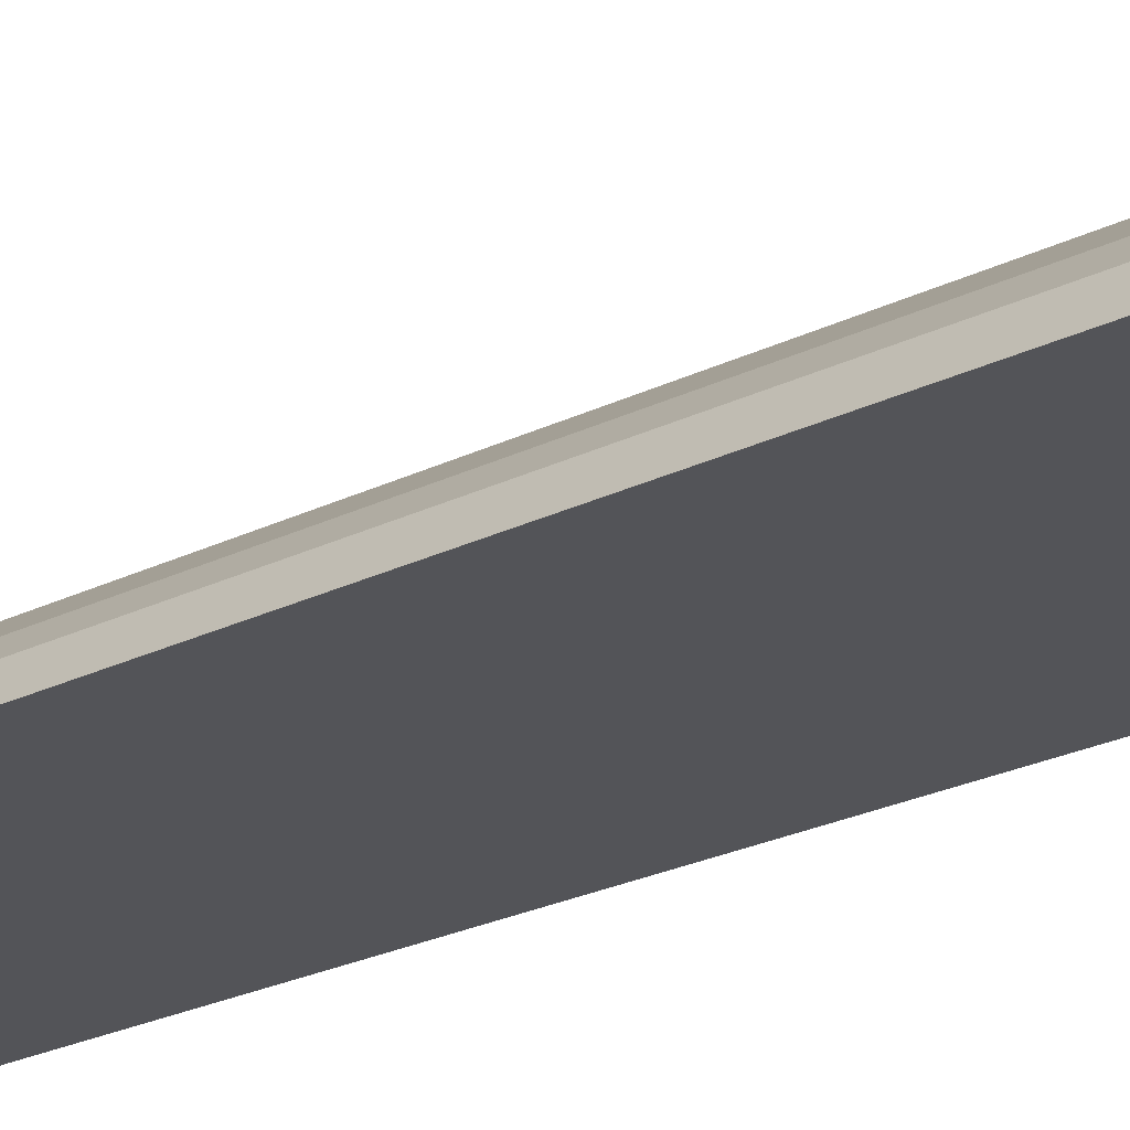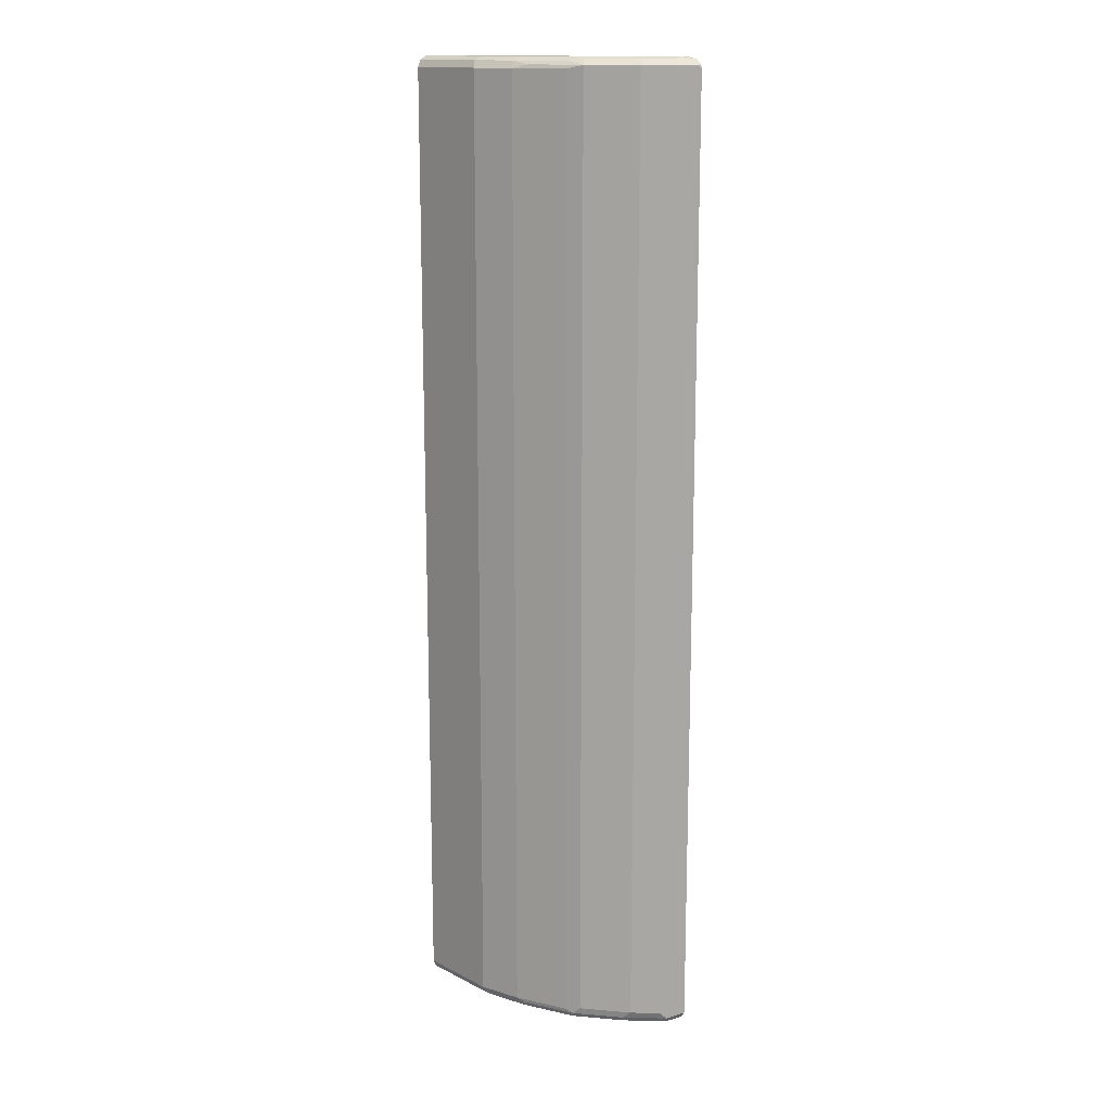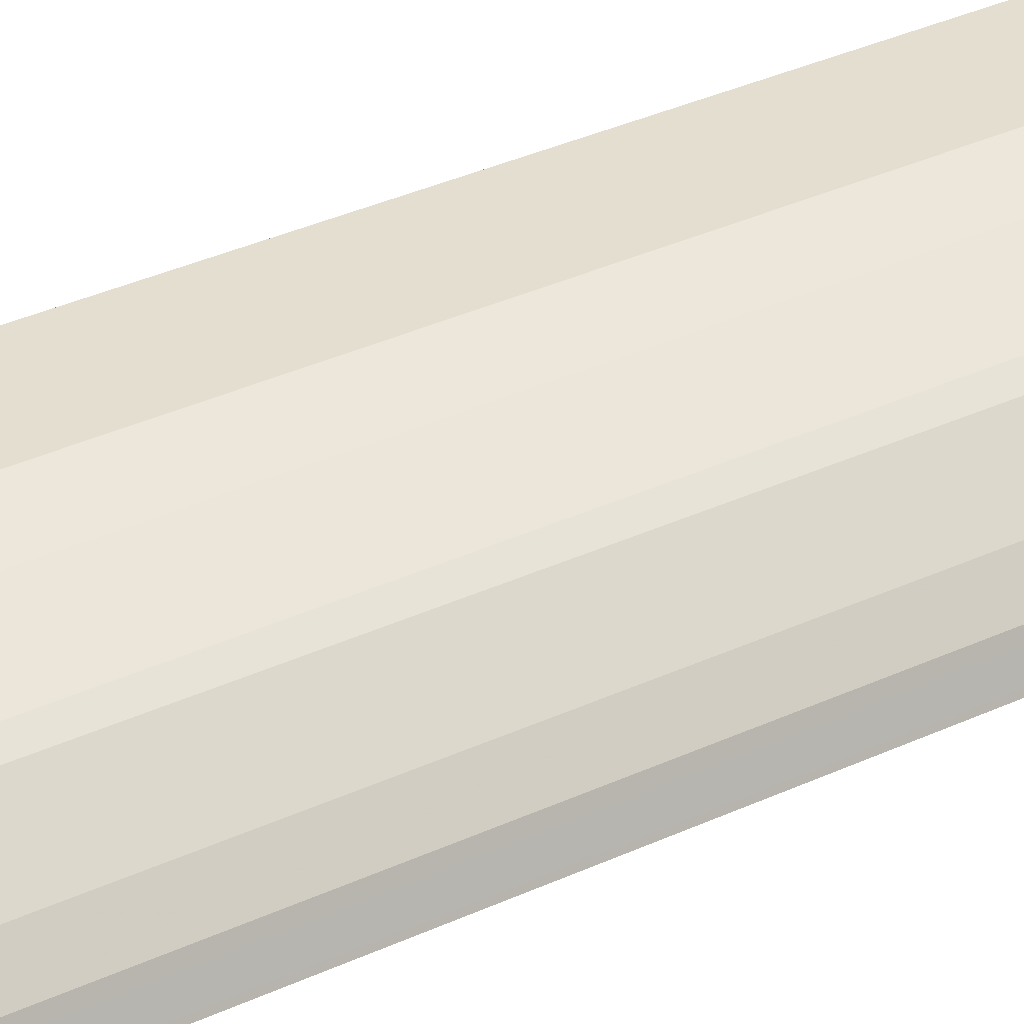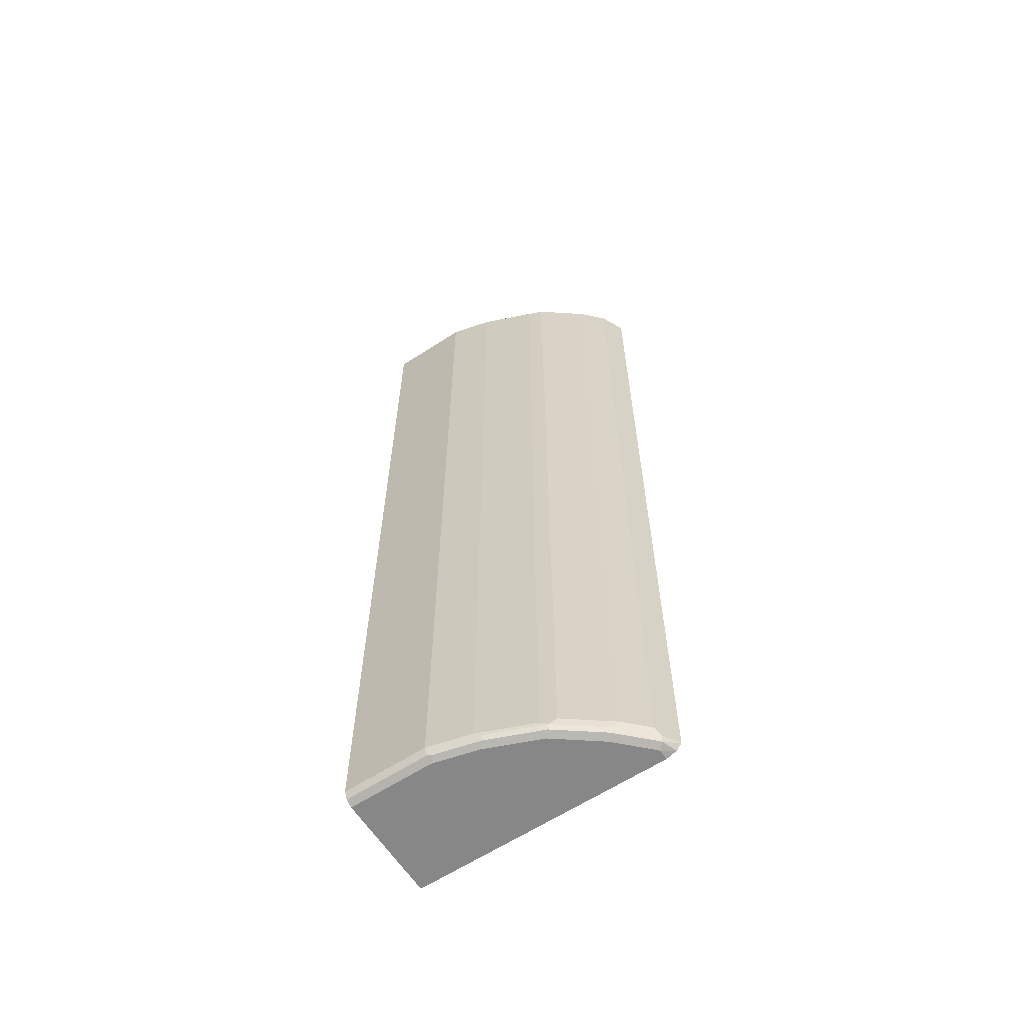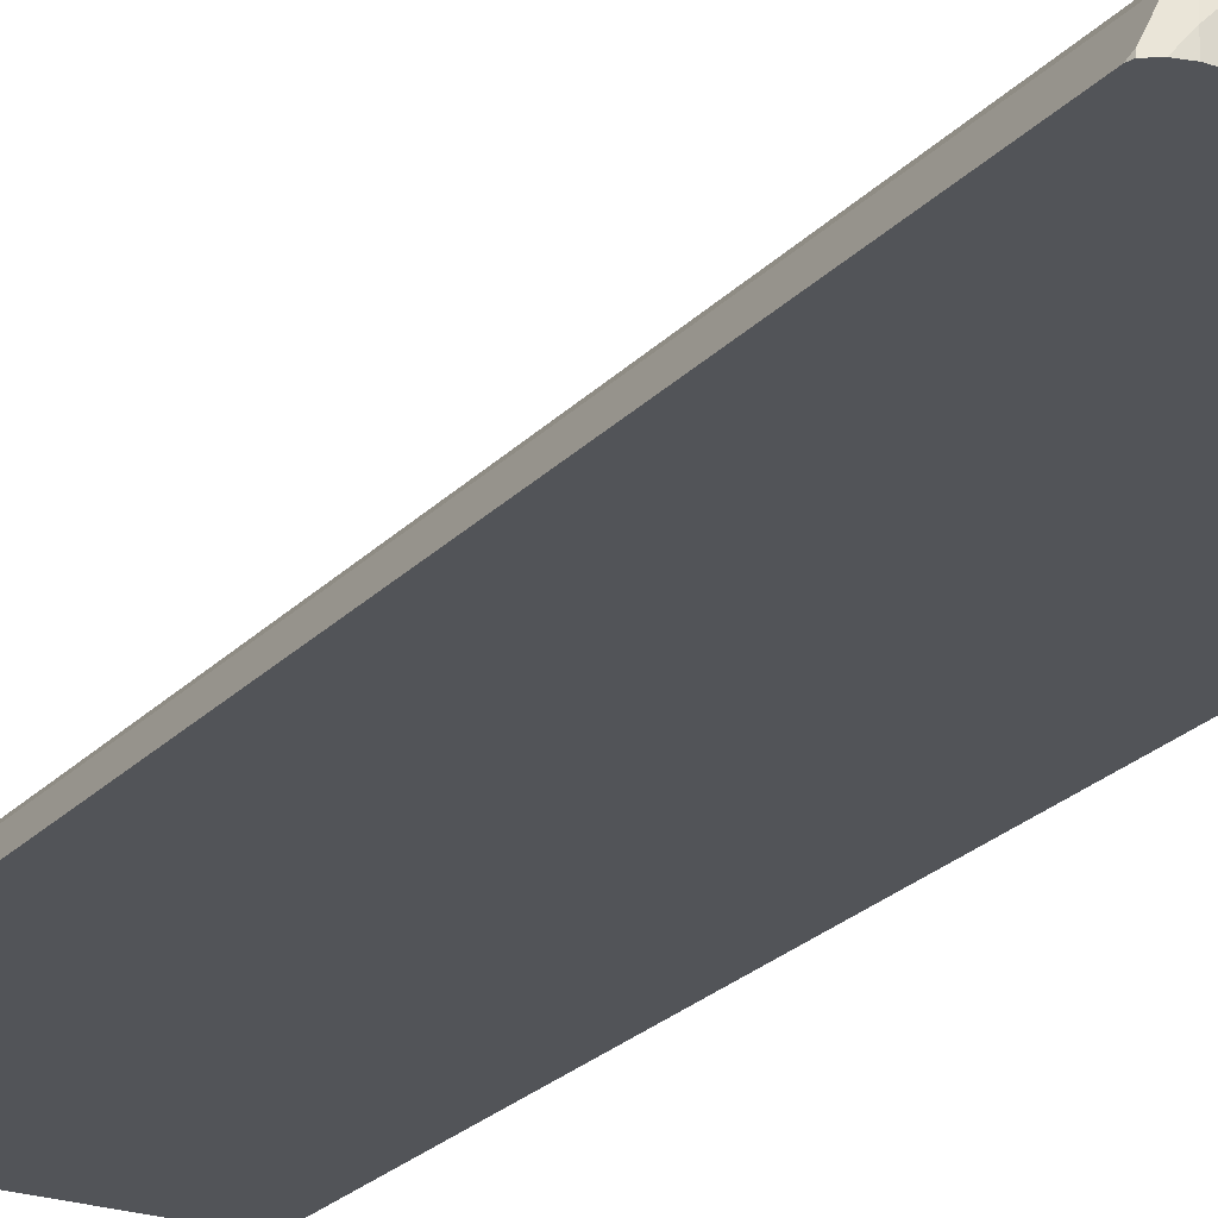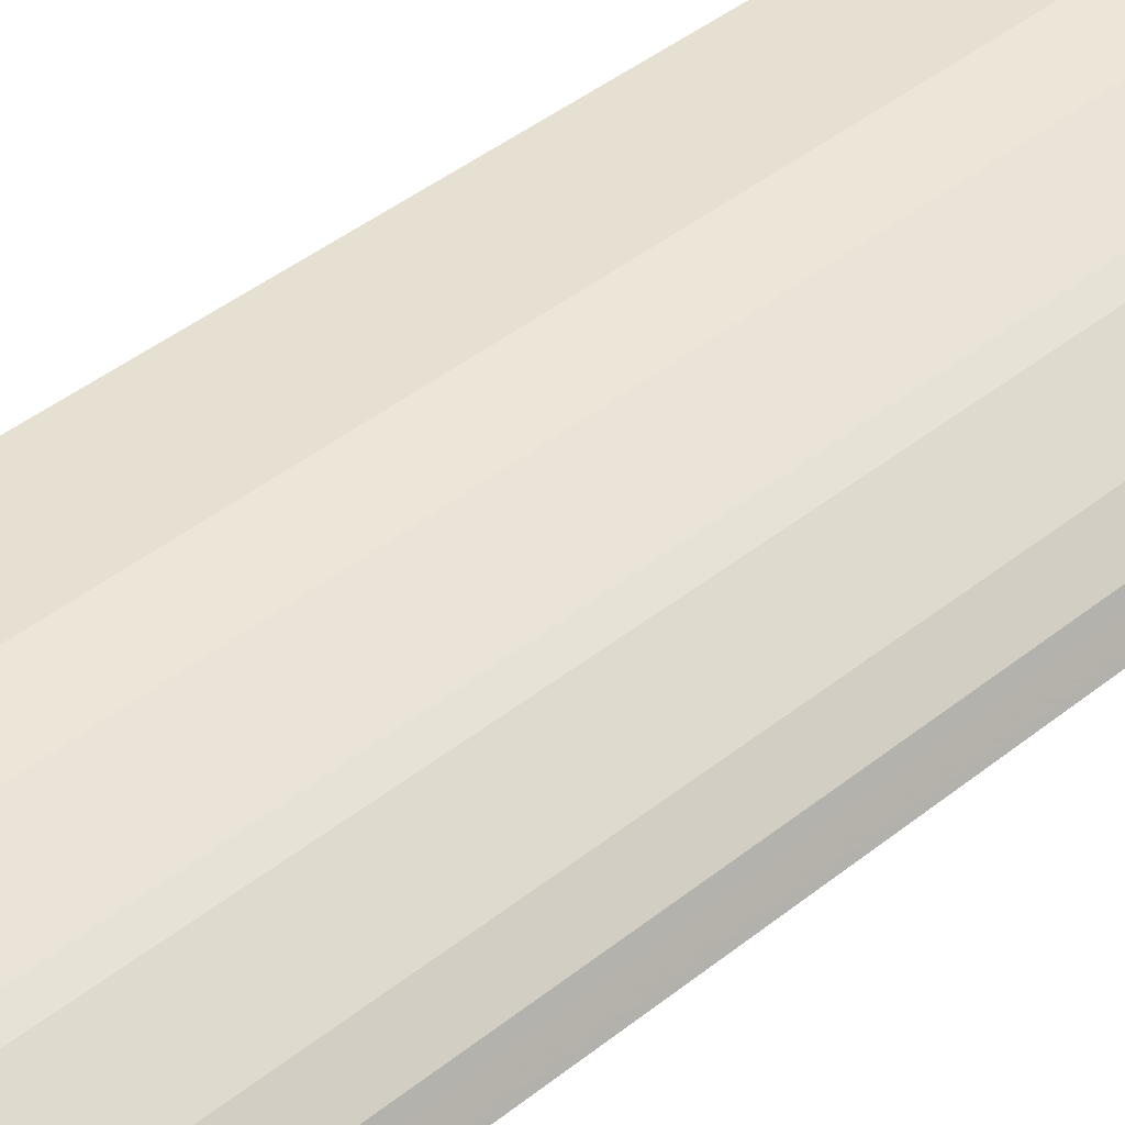
<metadata>
{"format":"obj","ext":"obj","renderer":"f3d","projection":"perspective","resolution":1024,"background":"white","views":[{"elev":-23.6,"azim":130.1,"up":"+Z"},{"elev":14.9,"azim":47.3,"up":"+Y"},{"elev":36.4,"azim":59.1,"up":"+Z"},{"elev":-62.6,"azim":33.3,"up":"+Y"},{"elev":-22.9,"azim":149.6,"up":"+Z"},{"elev":38.5,"azim":43.9,"up":"+Z"}]}
</metadata>
<code>
v -0.07162 -0.8444 0.2942
v 0.3671 -0.8444 0.2942
v -0.07162 -0.8444 0.4773
v -0.07162 0.6799 0.2942
v 0.3853 -0.8375 0.2942
v 0.3671 -0.8444 0.3121
v 0.07345 -0.8444 0.4773
v 0.08262 -0.8398 0.4864
v -0.07162 -0.8381 0.4895
v -0.07162 0.77 0.3112
v -0.04895 0.777 0.2998
v -0.03768 0.7713 0.2942
v 0.3763 -0.8398 0.3212
v 0.3944 -0.8254 0.2942
v 0.3304 -0.8444 0.3488
v 0.1469 -0.8444 0.4589
v 0.1561 -0.8398 0.4681
v 0.07345 -0.8259 0.4956
v 0.07345 -0.8381 0.4895
v -0.07162 -0.837 0.4901
v -0.07162 0.772 0.3121
v -0.07162 0.7831 0.3176
v -0.04585 0.7847 0.3029
v -0.03668 0.7718 0.2942
v 0.3396 -0.8398 0.358
v 0.3794 -0.832 0.3243
v 0.3916 -0.8198 0.2998
v 0.3855 -0.8259 0.3121
v 0.3944 0.8264 0.2942
v 0.312 -0.8444 0.3671
v 0.2386 -0.8444 0.4222
v 0.2478 -0.8398 0.4314
v 0.1591 -0.832 0.4711
v 0.1469 -0.8259 0.4773
v -0.07162 -0.8259 0.4956
v 0.07345 0.8259 0.4956
v -0.07162 0.8376 0.4097
v 0.01838 0.7892 0.2942
v -0.03668 0.7831 0.2998
v 0.312 0.8444 0.2942
v 0.3212 -0.8398 0.3763
v 0.3426 -0.832 0.361
v 0.3732 -0.8198 0.3365
v 0.3365 -0.8198 0.3733
v 0.3794 0.8198 0.3243
v 0.3916 0.832 0.2998
v 0.3855 0.8259 0.3121
v 0.3927 0.8332 0.2942
v 0.2509 -0.832 0.4344
v 0.2386 -0.8259 0.4406
v 0.1469 0.8259 0.4773
v -0.07162 0.8259 0.4956
v 0.06733 0.8381 0.4895
v -0.07162 0.8277 0.4947
v -0.07162 0.8383 0.4109
v -0.07162 0.8439 0.422
v -0.07162 0.8444 0.424
v 0.3671 0.8444 0.2942
v 0.3243 -0.832 0.3794
v 0.3732 0.832 0.3365
v 0.2631 -0.8198 0.4283
v 0.3365 0.832 0.3733
v 0.3859 0.8378 0.2942
v 0.2386 0.8259 0.4406
v 0.2631 0.832 0.4283
v 0.1713 0.832 0.465
v 0.1561 0.8351 0.4681
v 0.1407 0.8381 0.4711
v 0.1469 0.8444 0.4589
v 0.07345 0.8444 0.4773
v -0.07162 0.8381 0.4895
v -0.07162 0.8444 0.4773
v 0.3671 0.8444 0.3121
v 0.3817 0.8406 0.2942
v 0.3763 0.8351 0.3212
v 0.364 0.8413 0.3274
v 0.3457 0.8413 0.3457
v 0.3273 0.8413 0.3641
v 0.2539 0.8413 0.4191
v 0.2386 0.8444 0.4222
v 0.2478 0.8351 0.4314
v 0.2325 0.8381 0.4344
v 0.3304 0.8444 0.3488
v 0.312 0.8444 0.3671
f 40 72 70
f 40 83 73
f 40 57 72
f 40 56 57
f 40 69 80
f 40 80 84
f 40 84 83
f 44 61 49
f 42 44 59
f 43 60 62
f 43 62 44
f 44 49 59
f 44 62 65
f 40 55 56
f 44 65 61
f 45 47 60
f 40 73 58
f 37 55 40
f 29 48 46
f 36 53 54
f 26 44 42
f 46 48 63
f 26 28 47
f 26 47 45
f 26 45 60
f 26 60 43
f 27 46 47
f 27 47 28
f 30 41 32
f 30 32 31
f 32 41 59
f 32 59 49
f 33 49 50
f 33 50 34
f 34 50 64
f 34 64 51
f 36 51 53
f 36 54 52
f 46 63 60
f 65 81 67
f 49 61 50
f 63 74 73
f 63 73 75
f 65 79 80
f 65 80 81
f 65 67 66
f 67 81 82
f 67 82 68
f 68 82 80
f 68 80 69
f 73 83 77
f 73 77 76
f 77 83 84
f 77 84 78
f 78 84 80
f 78 80 79
f 80 82 81
f 26 43 44
f 62 79 65
f 46 60 47
f 62 78 79
f 60 77 62
f 50 61 65
f 50 65 64
f 51 64 65
f 51 65 66
f 51 66 67
f 51 67 68
f 51 68 53
f 53 68 69
f 53 69 70
f 53 70 72
f 53 72 71
f 53 71 54
f 58 73 74
f 60 63 75
f 60 75 73
f 60 73 76
f 60 76 77
f 62 77 78
f 25 59 41
f 40 70 69
f 25 26 42
f 1 10 4
f 1 4 12
f 1 12 24
f 1 24 38
f 1 38 40
f 1 40 58
f 1 58 74
f 1 74 63
f 1 63 48
f 1 48 29
f 1 29 14
f 1 14 5
f 1 5 2
f 2 5 6
f 3 7 8
f 3 8 9
f 4 10 11
f 1 21 10
f 4 11 12
f 1 22 21
f 1 55 37
f 25 42 59
f 1 2 6
f 1 6 15
f 1 15 30
f 1 30 31
f 1 31 16
f 1 16 7
f 1 7 3
f 1 3 9
f 1 20 35
f 1 35 52
f 1 52 54
f 1 54 71
f 1 71 72
f 1 72 57
f 1 57 56
f 1 56 55
f 1 37 22
f 5 13 6
f 1 9 20
f 6 13 25
f 16 31 32
f 16 32 17
f 17 32 49
f 17 49 33
f 17 33 34
f 18 35 20
f 18 20 19
f 18 34 51
f 18 51 36
f 18 36 52
f 18 52 35
f 24 39 38
f 23 38 39
f 23 39 24
f 23 37 40
f 23 40 38
f 5 14 13
f 15 41 30
f 15 25 41
f 22 37 23
f 14 29 46
f 14 46 27
f 7 16 17
f 7 17 8
f 6 25 15
f 8 34 18
f 8 18 19
f 8 19 9
f 9 19 20
f 10 21 11
f 8 17 34
f 11 21 22
f 11 22 23
f 11 23 12
f 12 23 24
f 13 14 26
f 13 26 25
f 14 27 28
f 14 28 26

</code>
